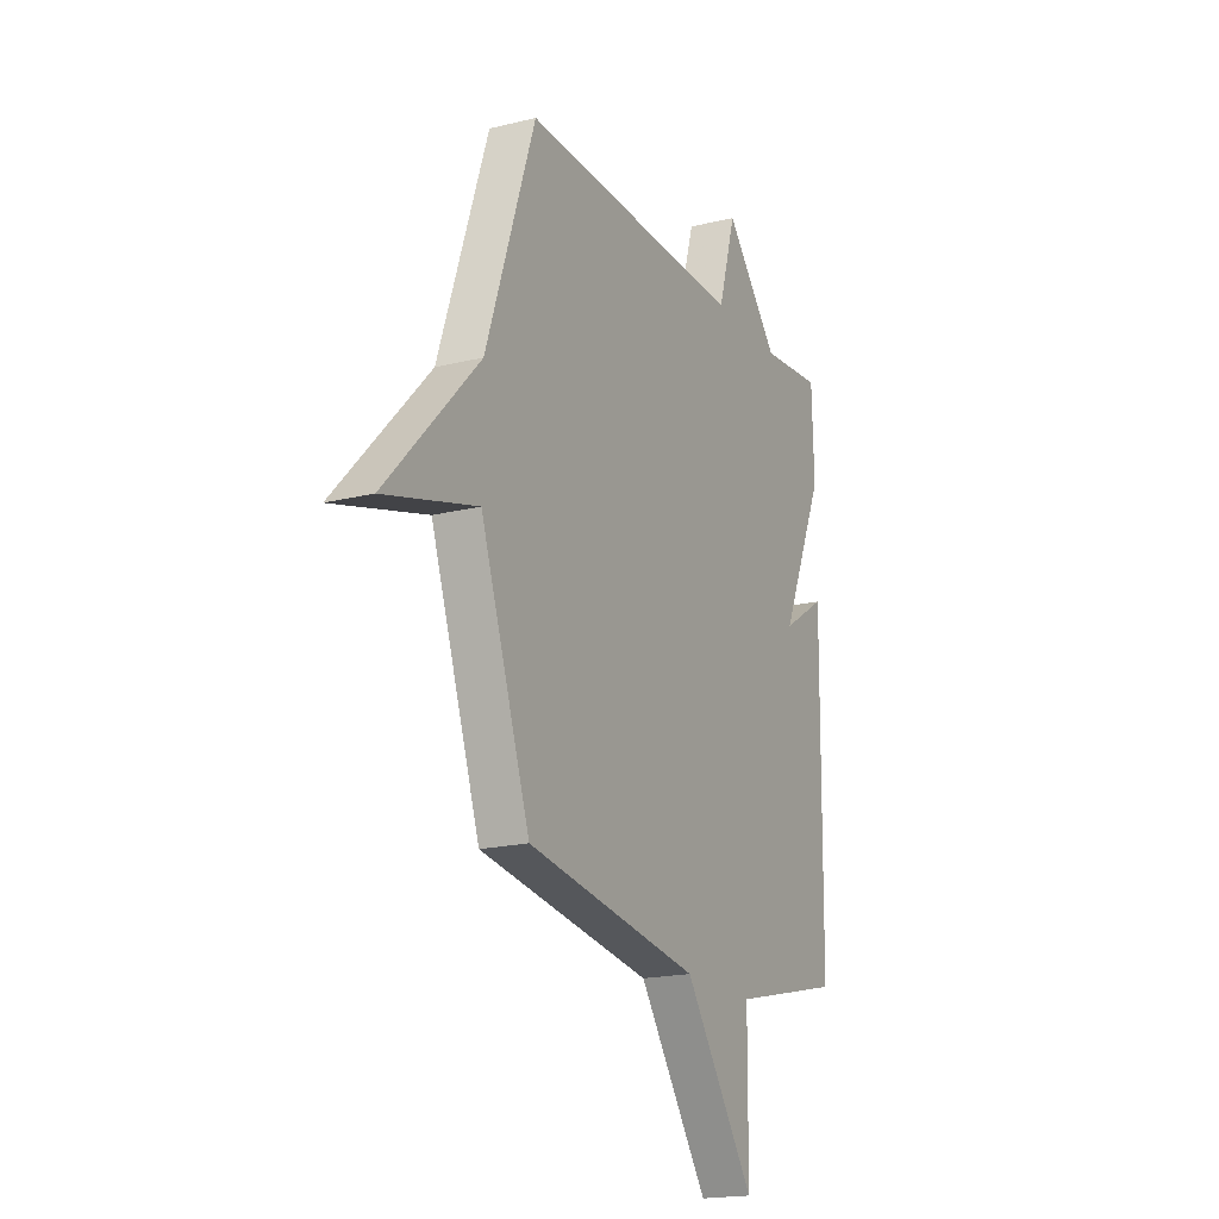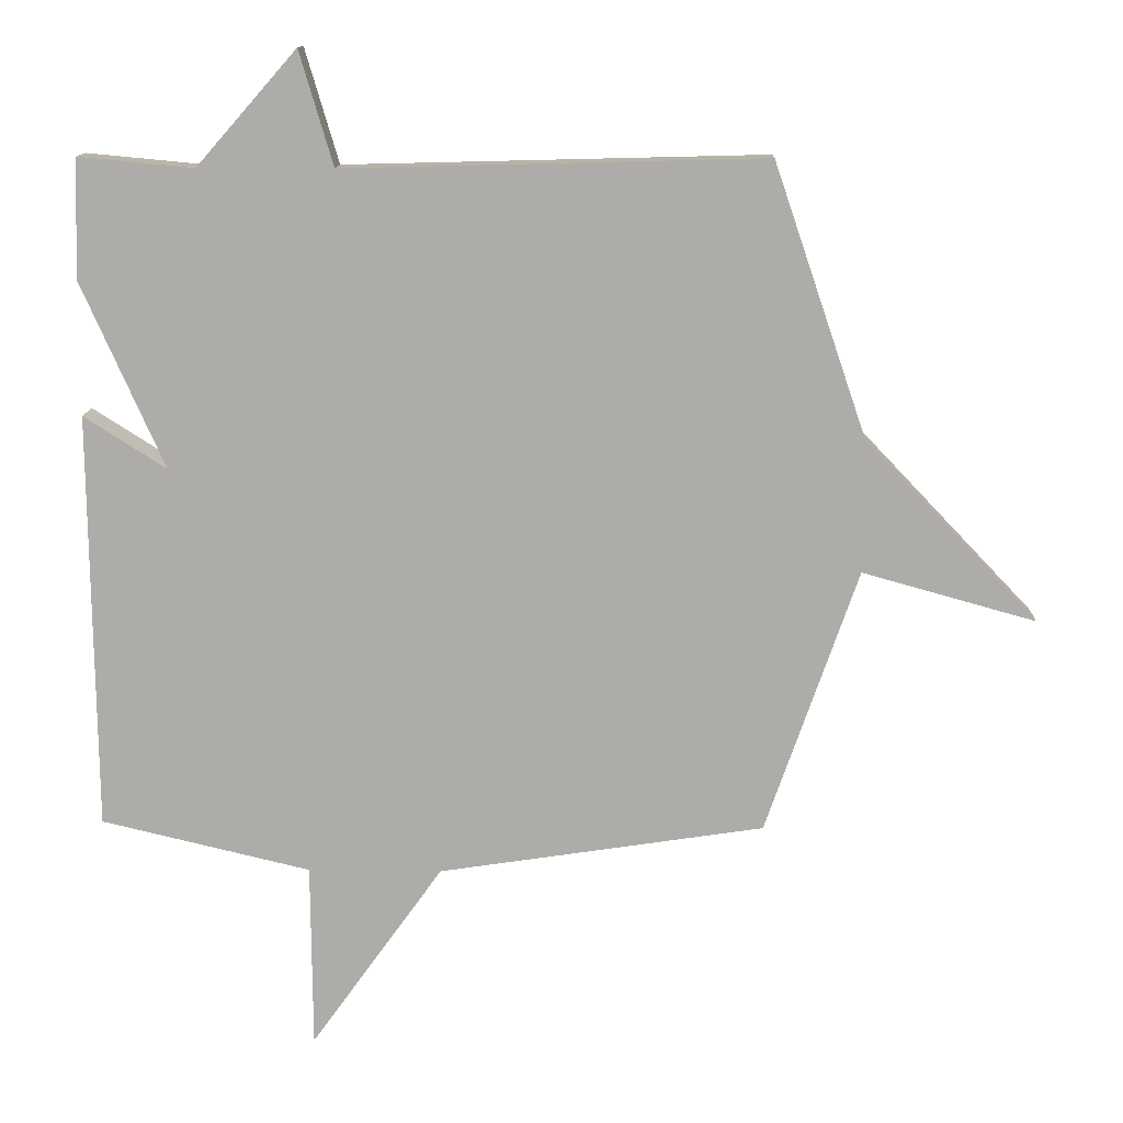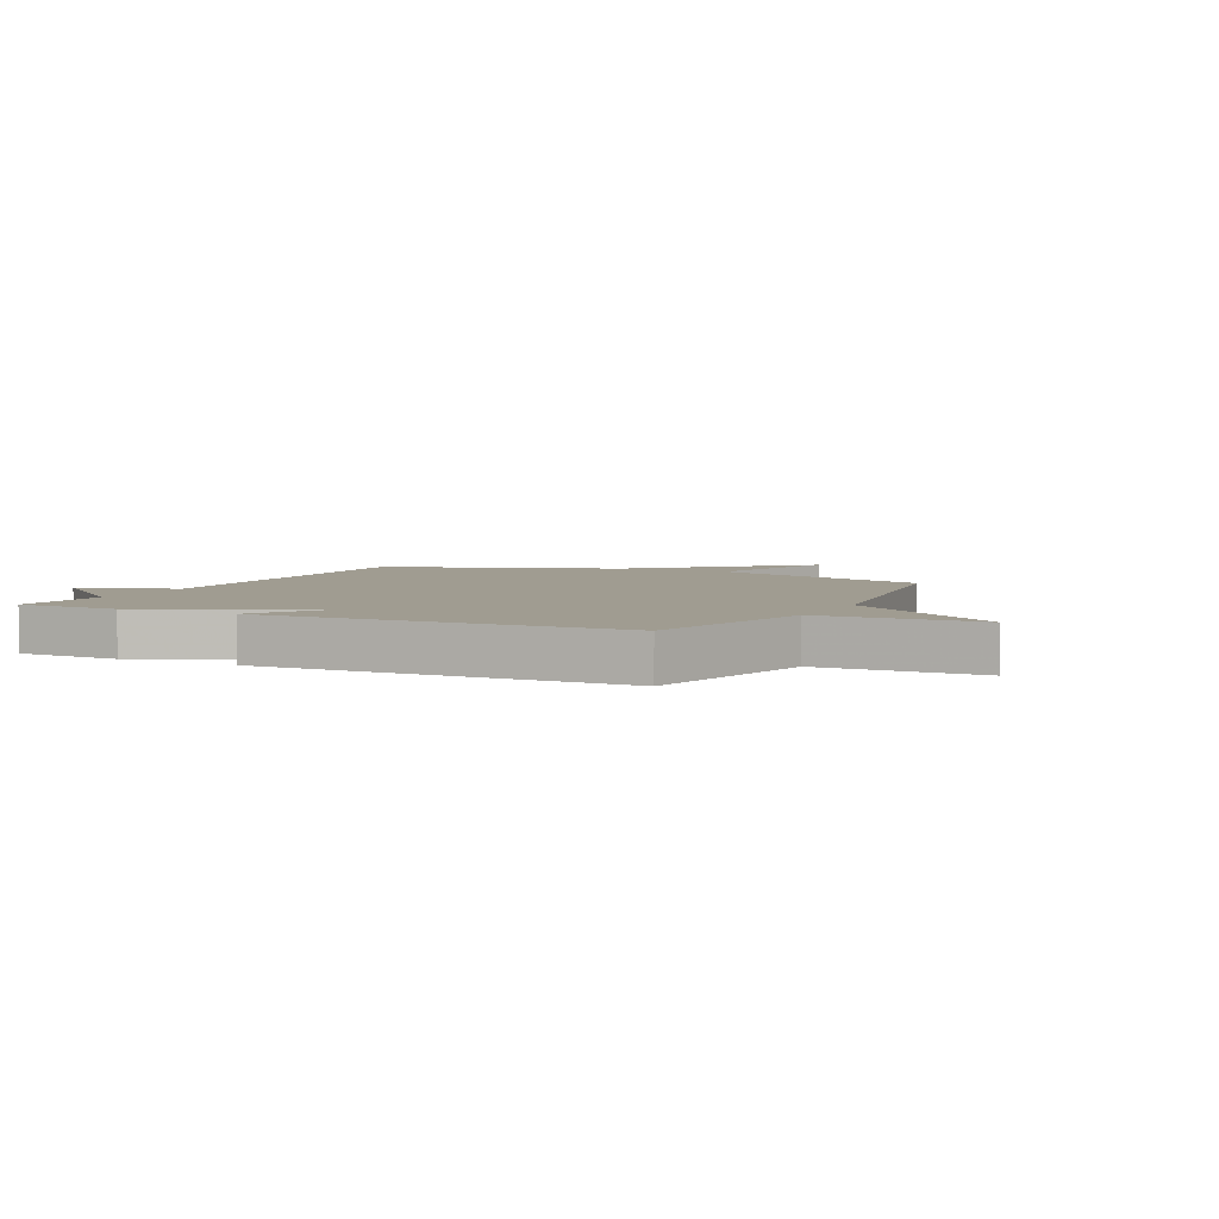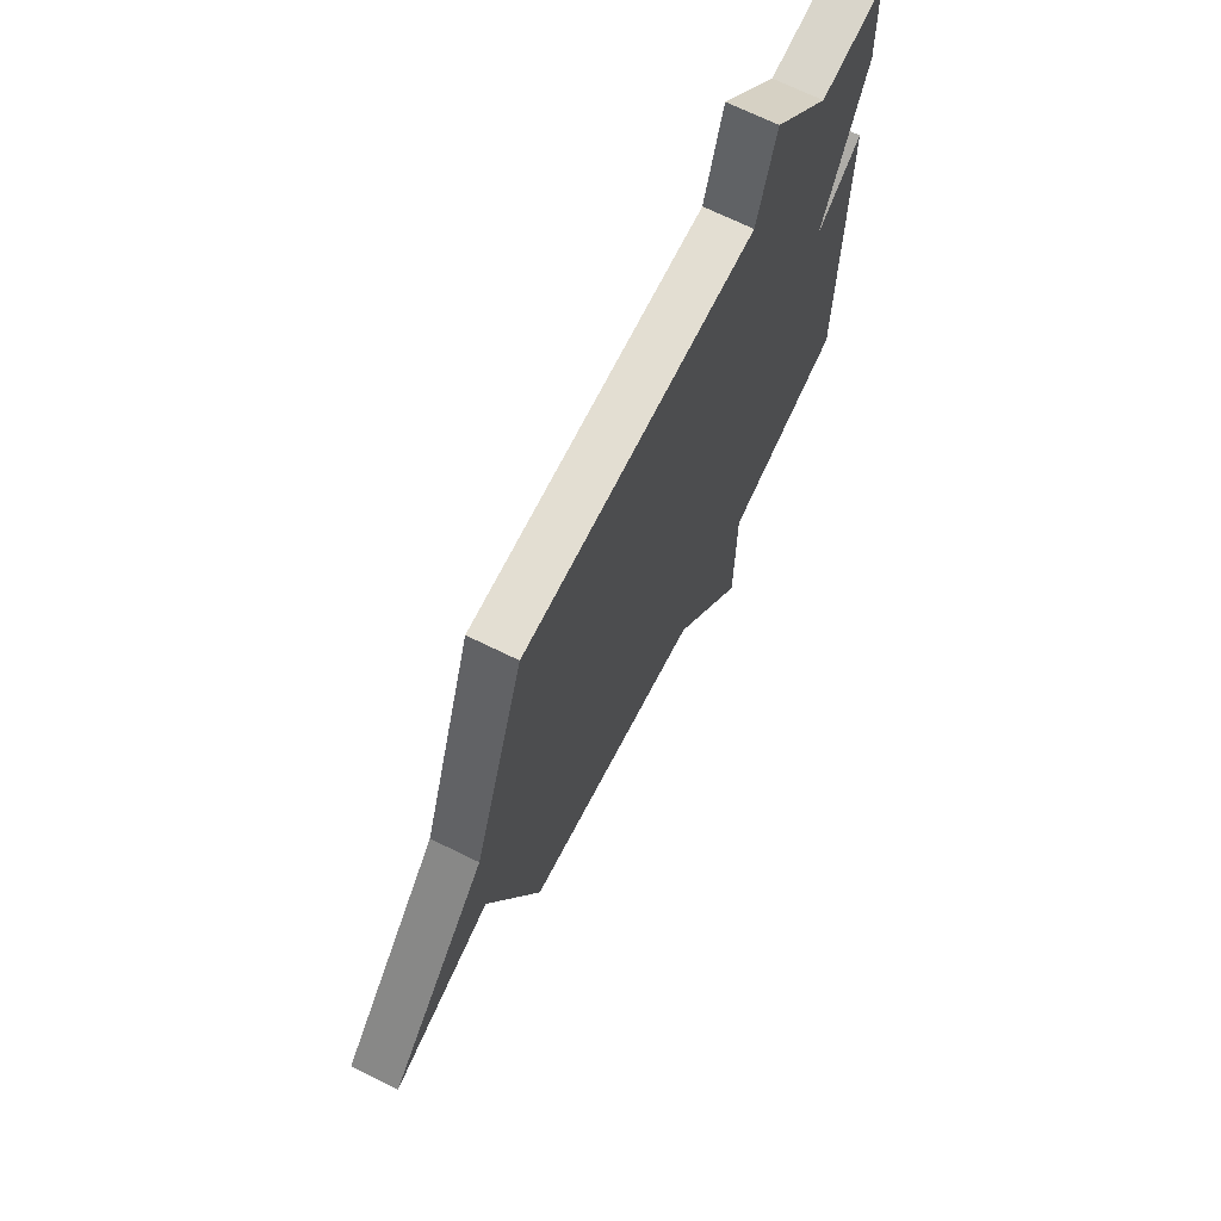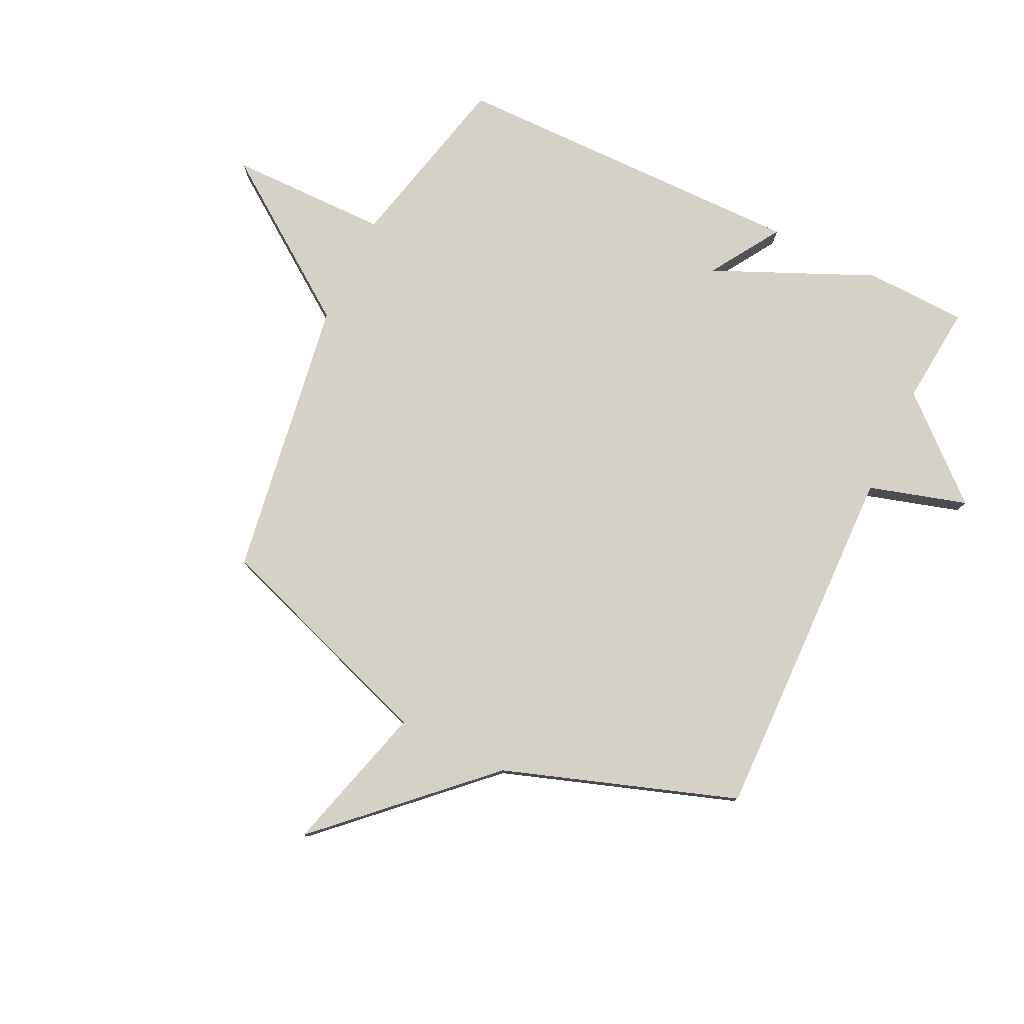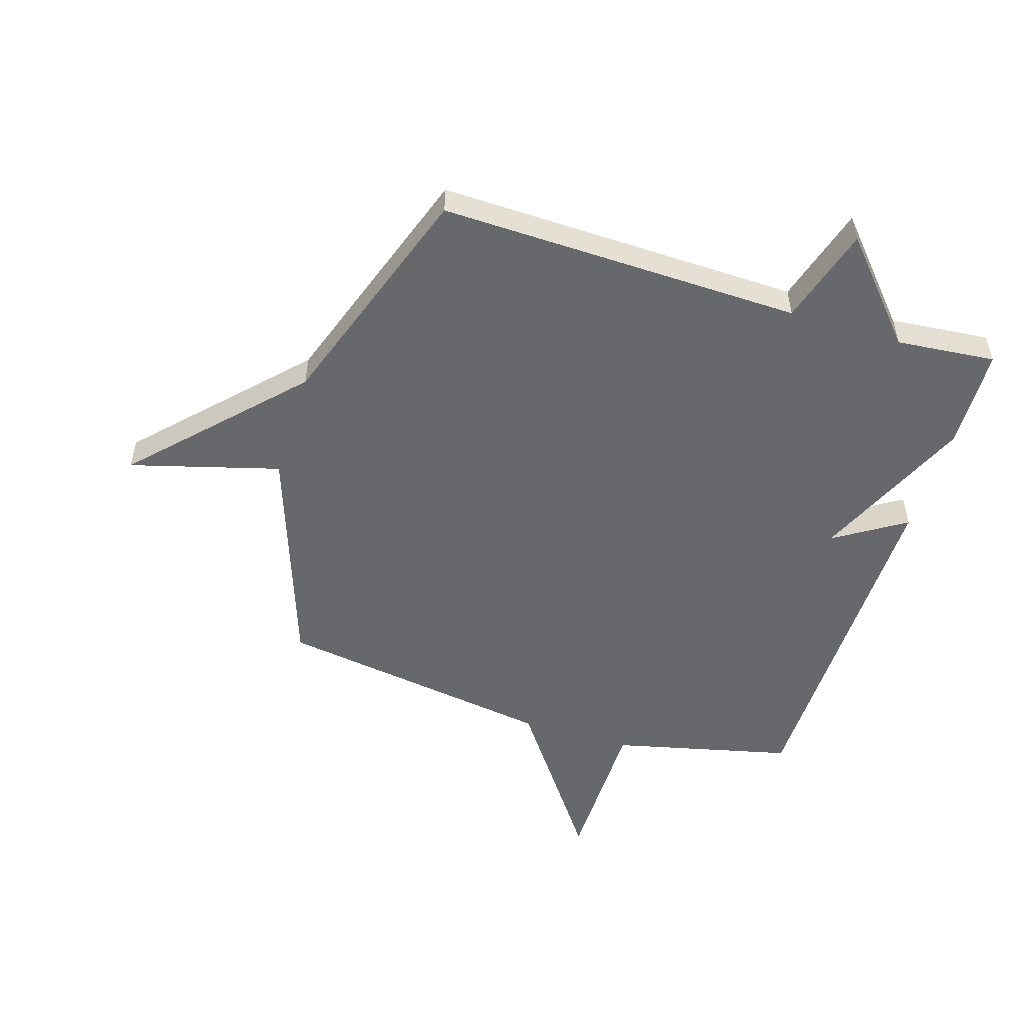
<metadata>
{"format":"obj","ext":"obj","renderer":"f3d","projection":"perspective","resolution":1024,"background":"white","views":[{"elev":-18.6,"azim":-64.6,"up":"+Z"},{"elev":12.9,"azim":-178.2,"up":"+Z"},{"elev":4.4,"azim":116.0,"up":"+Y"},{"elev":69.2,"azim":-63.7,"up":"+Z"},{"elev":78.9,"azim":-64.3,"up":"+Y"},{"elev":-52.3,"azim":-17.3,"up":"+Y"}]}
</metadata>
<code>
v 0.5 0.07 0.5
v 0.506 0.07 0.323
v 0.383 0.07 0.045
v 0.506 0.07 0.123
v 0.5 0.07 -0.5
v 0.187 0.07 -0.574
v 0.185 0.07 -0.851
v -0.013 0.07 -0.574
v -0.5 0.07 -0.5
v -0.638 0.07 -0.104
v -0.897 0.07 -0.176
v -0.638 0.07 0.096
v -0.5 0.07 0.5
v 0.128 0.07 0.484
v 0.178 0.07 0.654
v 0.328 0.07 0.484
v 0.5 0 0.5
v 0.506 0 0.323
v 0.383 0 0.045
v 0.506 0 0.123
v 0.5 0 -0.5
v 0.187 0 -0.574
v 0.185 0 -0.851
v -0.013 0 -0.574
v -0.5 0 -0.5
v -0.638 0 -0.104
v -0.897 0 -0.176
v -0.638 0 0.096
v -0.5 0 0.5
v 0.128 0 0.484
v 0.178 0 0.654
v 0.328 0 0.484
f 14 15 16
f 12 13 14
f 12 14 16
f 11 12 16
f 10 11 16
f 1 2 3
f 16 1 3
f 10 16 3
f 9 10 3
f 8 9 3
f 6 7 8
f 5 6 8
f 4 5 8
f 3 4 8
f 32 31 30
f 30 29 28
f 32 30 28
f 32 28 27
f 32 27 26
f 19 18 17
f 19 17 32
f 19 32 26
f 19 26 25
f 19 25 24
f 24 23 22
f 24 22 21
f 24 21 20
f 24 20 19
f 1 17 18 2
f 2 18 19 3
f 3 19 20 4
f 4 20 21 5
f 5 21 22 6
f 6 22 23 7
f 7 23 24 8
f 8 24 25 9
f 9 25 26 10
f 10 26 27 11
f 11 27 28 12
f 12 28 29 13
f 13 29 30 14
f 14 30 31 15
f 15 31 32 16
f 16 32 17 1

</code>
